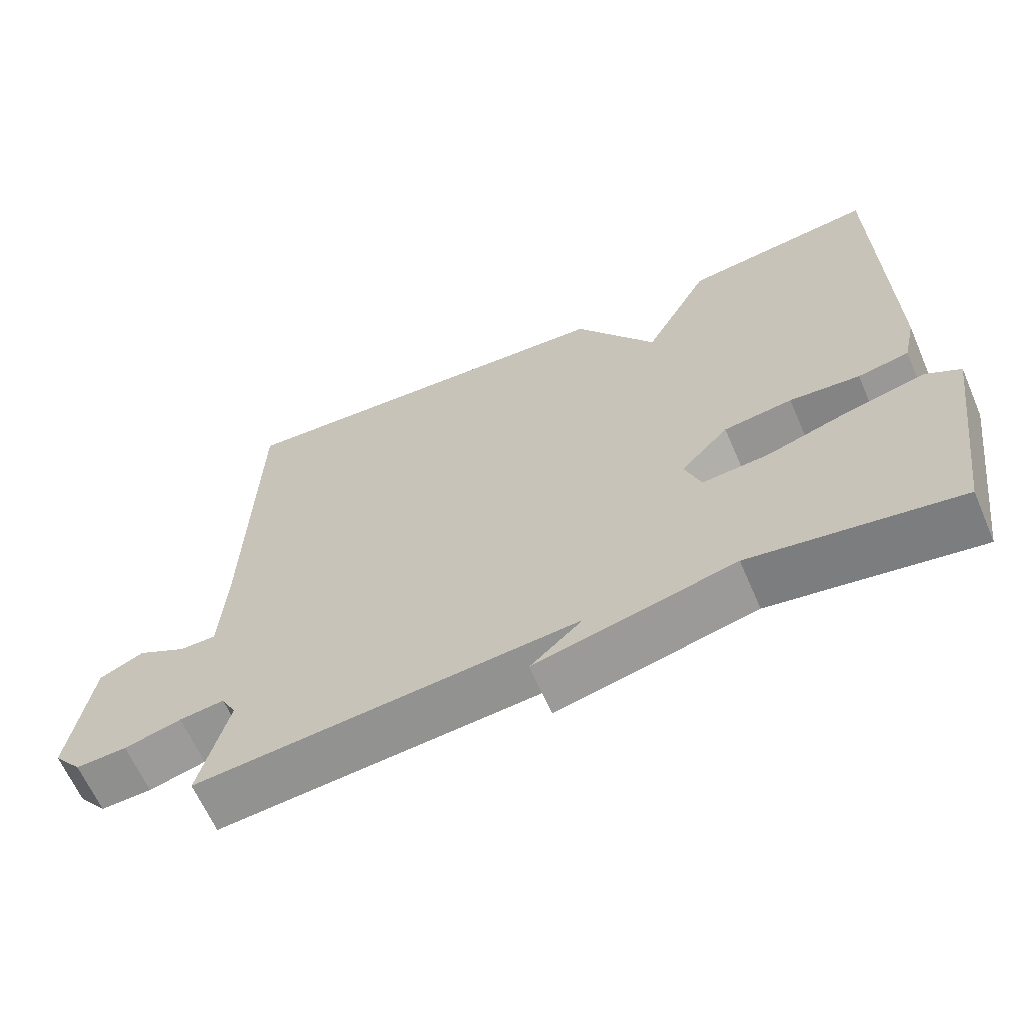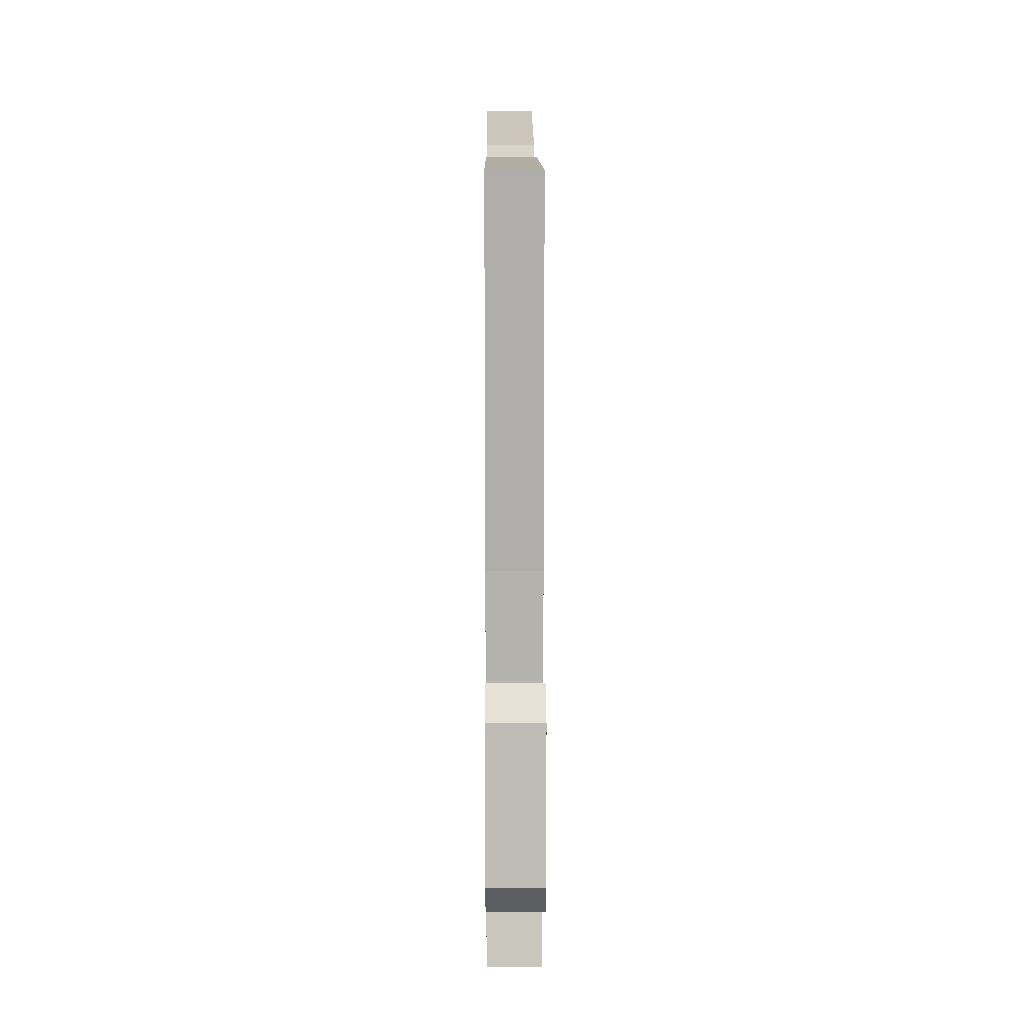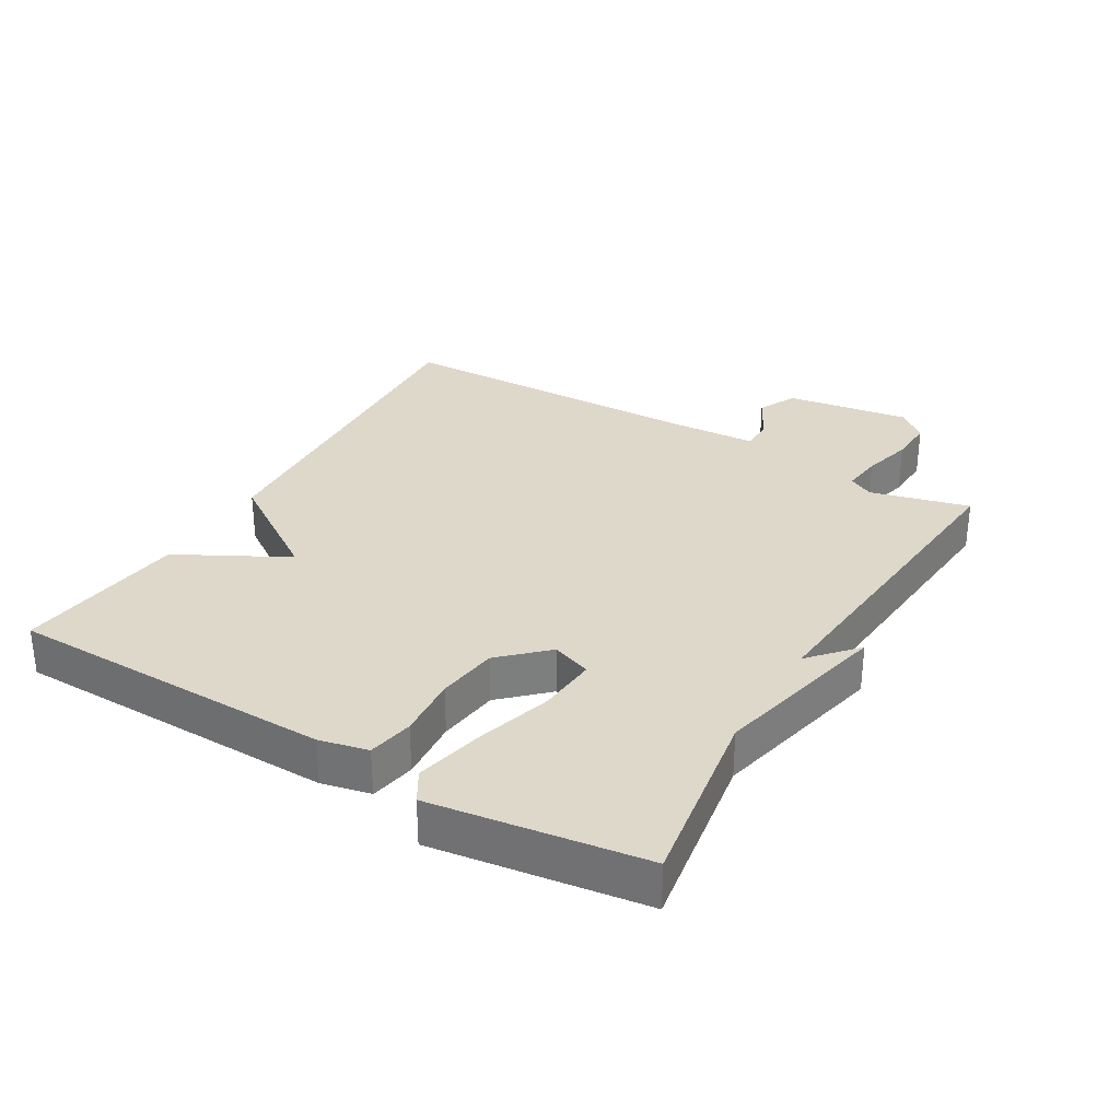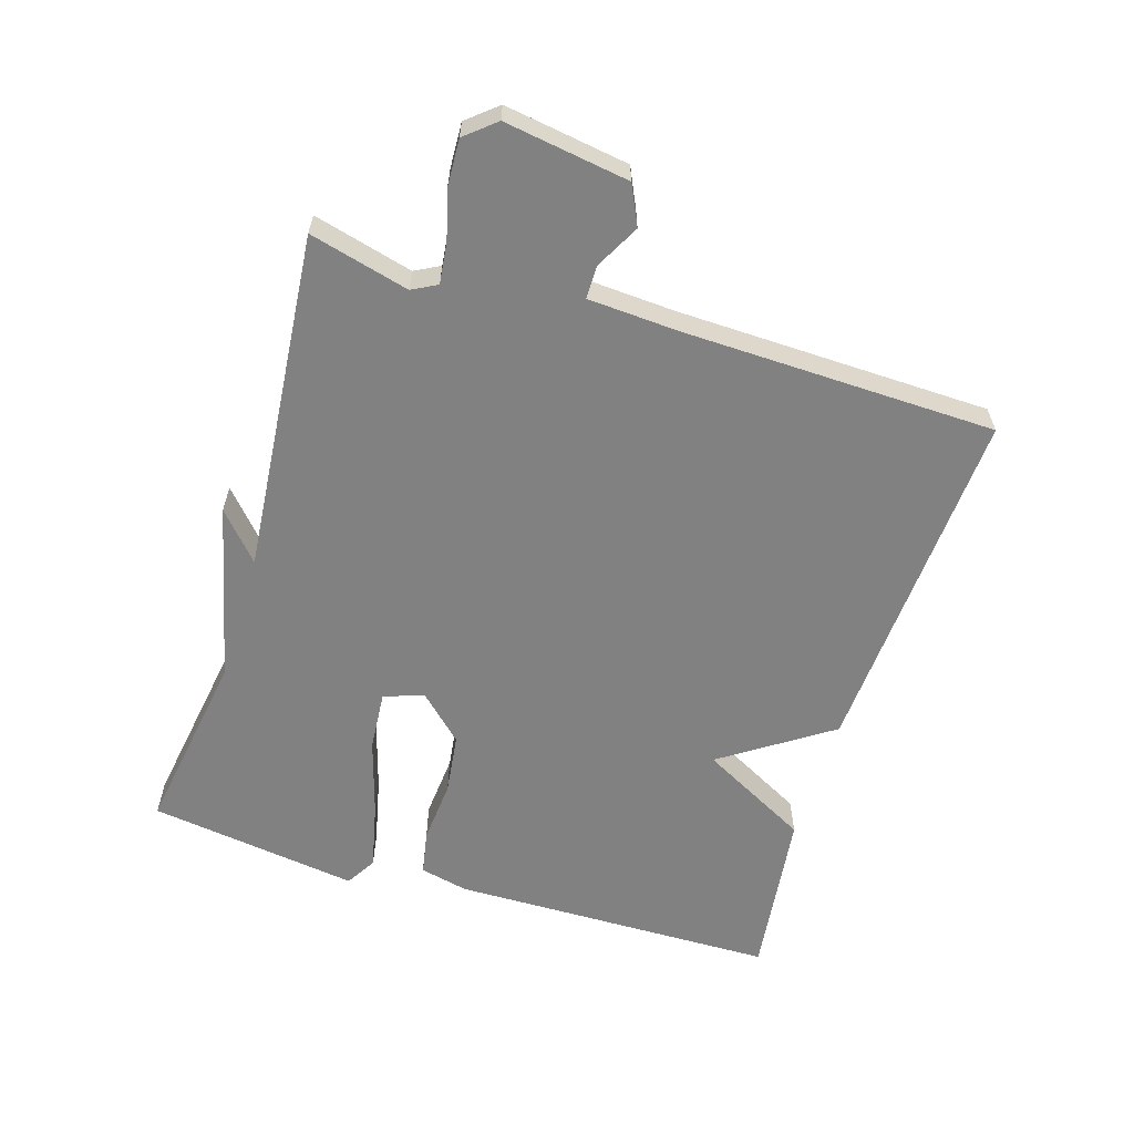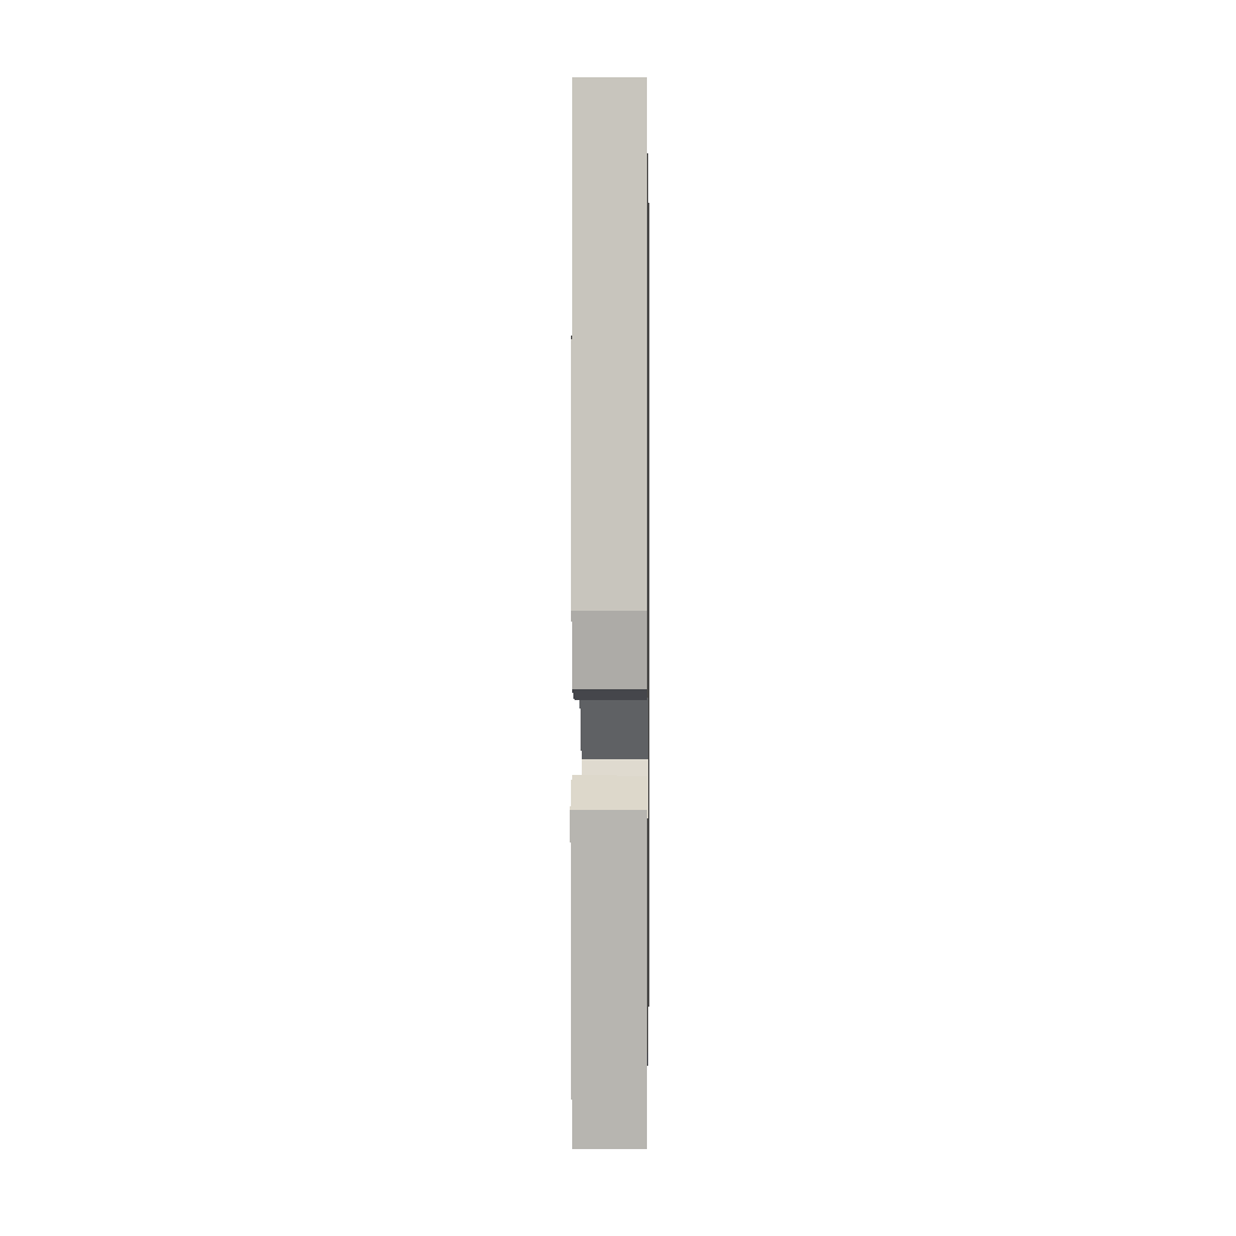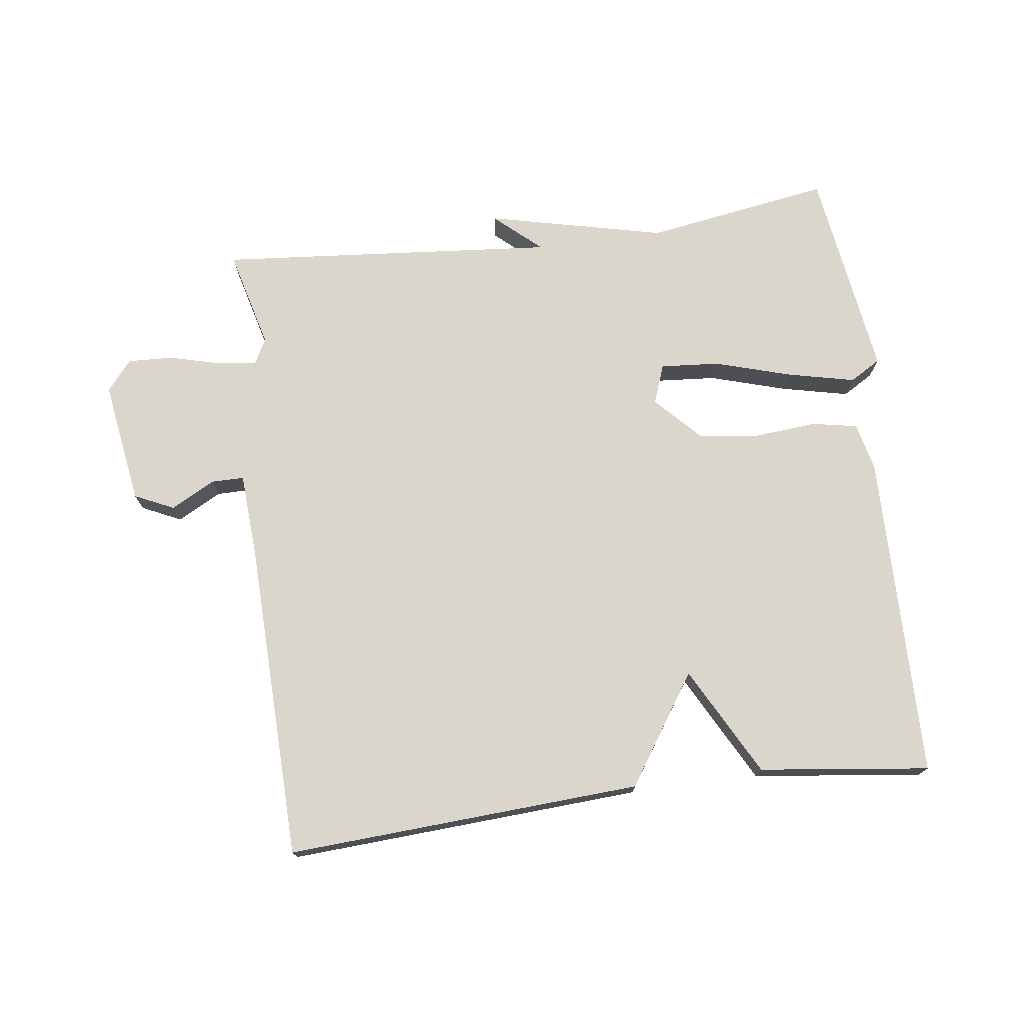
<metadata>
{"format":"obj","ext":"obj","renderer":"f3d","projection":"perspective","resolution":1024,"background":"white","views":[{"elev":-63.9,"azim":23.4,"up":"+Z"},{"elev":13.9,"azim":-90.4,"up":"+Z"},{"elev":31.0,"azim":120.6,"up":"+Y"},{"elev":-60.5,"azim":-107.1,"up":"+Y"},{"elev":0.5,"azim":90.8,"up":"+Z"},{"elev":74.1,"azim":-7.5,"up":"+Y"}]}
</metadata>
<code>
v 0.5 0.07 0.5
v 0.507 0.07 0.003
v 0.49 0.07 -0.071
v 0.421 0.07 -0.084
v 0.326 0.07 -0.076
v 0.233 0.07 -0.088
v 0.168 0.07 -0.156
v 0.19 0.07 -0.216
v 0.28 0.07 -0.209
v 0.397 0.07 -0.174
v 0.499 0.07 -0.151
v 0.546 0.07 -0.179
v 0.5 0.07 -0.5
v 0.218 0.07 -0.455
v -0.053 0.07 -0.518
v 0.018 0.07 -0.455
v -0.5 0.07 -0.5
v -0.461 0.07 -0.349
v -0.481 0.07 -0.311
v -0.542 0.07 -0.318
v -0.619 0.07 -0.338
v -0.688 0.07 -0.341
v -0.726 0.07 -0.295
v -0.697 0.07 -0.106
v -0.637 0.07 -0.078
v -0.57 0.07 -0.114
v -0.52 0.07 -0.114
v -0.512 0.07 0.022
v -0.5 0.07 0.5
v 0.041 0.07 0.468
v 0.152 0.07 0.302
v 0.241 0.07 0.468
v 0.5 0 0.5
v 0.507 0 0.003
v 0.49 0 -0.071
v 0.421 0 -0.084
v 0.326 0 -0.076
v 0.233 0 -0.088
v 0.168 0 -0.156
v 0.19 0 -0.216
v 0.28 0 -0.209
v 0.397 0 -0.174
v 0.499 0 -0.151
v 0.546 0 -0.179
v 0.5 0 -0.5
v 0.218 0 -0.455
v -0.053 0 -0.518
v 0.018 0 -0.455
v -0.5 0 -0.5
v -0.461 0 -0.349
v -0.481 0 -0.311
v -0.542 0 -0.318
v -0.619 0 -0.338
v -0.688 0 -0.341
v -0.726 0 -0.295
v -0.697 0 -0.106
v -0.637 0 -0.078
v -0.57 0 -0.114
v -0.52 0 -0.114
v -0.512 0 0.022
v -0.5 0 0.5
v 0.041 0 0.468
v 0.152 0 0.302
v 0.241 0 0.468
f 3 4 5
f 2 3 5
f 1 2 5
f 32 1 5
f 31 32 5
f 31 5 6
f 30 31 6
f 29 30 6
f 28 29 6
f 27 28 6 7
f 26 27 7 8
f 24 25 26
f 23 24 26
f 22 23 26
f 21 22 26
f 20 21 26
f 19 20 26 8
f 18 19 8 9
f 16 17 18 9
f 14 15 16
f 10 11 12
f 9 10 12
f 16 9 12
f 14 16 12
f 12 13 14
f 37 36 35
f 37 35 34
f 37 34 33
f 37 33 64
f 37 64 63
f 38 37 63
f 38 63 62
f 38 62 61
f 38 61 60
f 39 38 60 59
f 40 39 59 58
f 58 57 56
f 58 56 55
f 58 55 54
f 58 54 53
f 58 53 52
f 40 58 52 51
f 41 40 51 50
f 41 50 49 48
f 48 47 46
f 44 43 42
f 44 42 41
f 44 41 48
f 44 48 46
f 46 45 44
f 1 33 34 2
f 2 34 35 3
f 3 35 36 4
f 4 36 37 5
f 5 37 38 6
f 6 38 39 7
f 7 39 40 8
f 8 40 41 9
f 9 41 42 10
f 10 42 43 11
f 11 43 44 12
f 12 44 45 13
f 13 45 46 14
f 14 46 47 15
f 15 47 48 16
f 16 48 49 17
f 17 49 50 18
f 18 50 51 19
f 19 51 52 20
f 20 52 53 21
f 21 53 54 22
f 22 54 55 23
f 23 55 56 24
f 24 56 57 25
f 25 57 58 26
f 26 58 59 27
f 27 59 60 28
f 28 60 61 29
f 29 61 62 30
f 30 62 63 31
f 31 63 64 32
f 32 64 33 1

</code>
